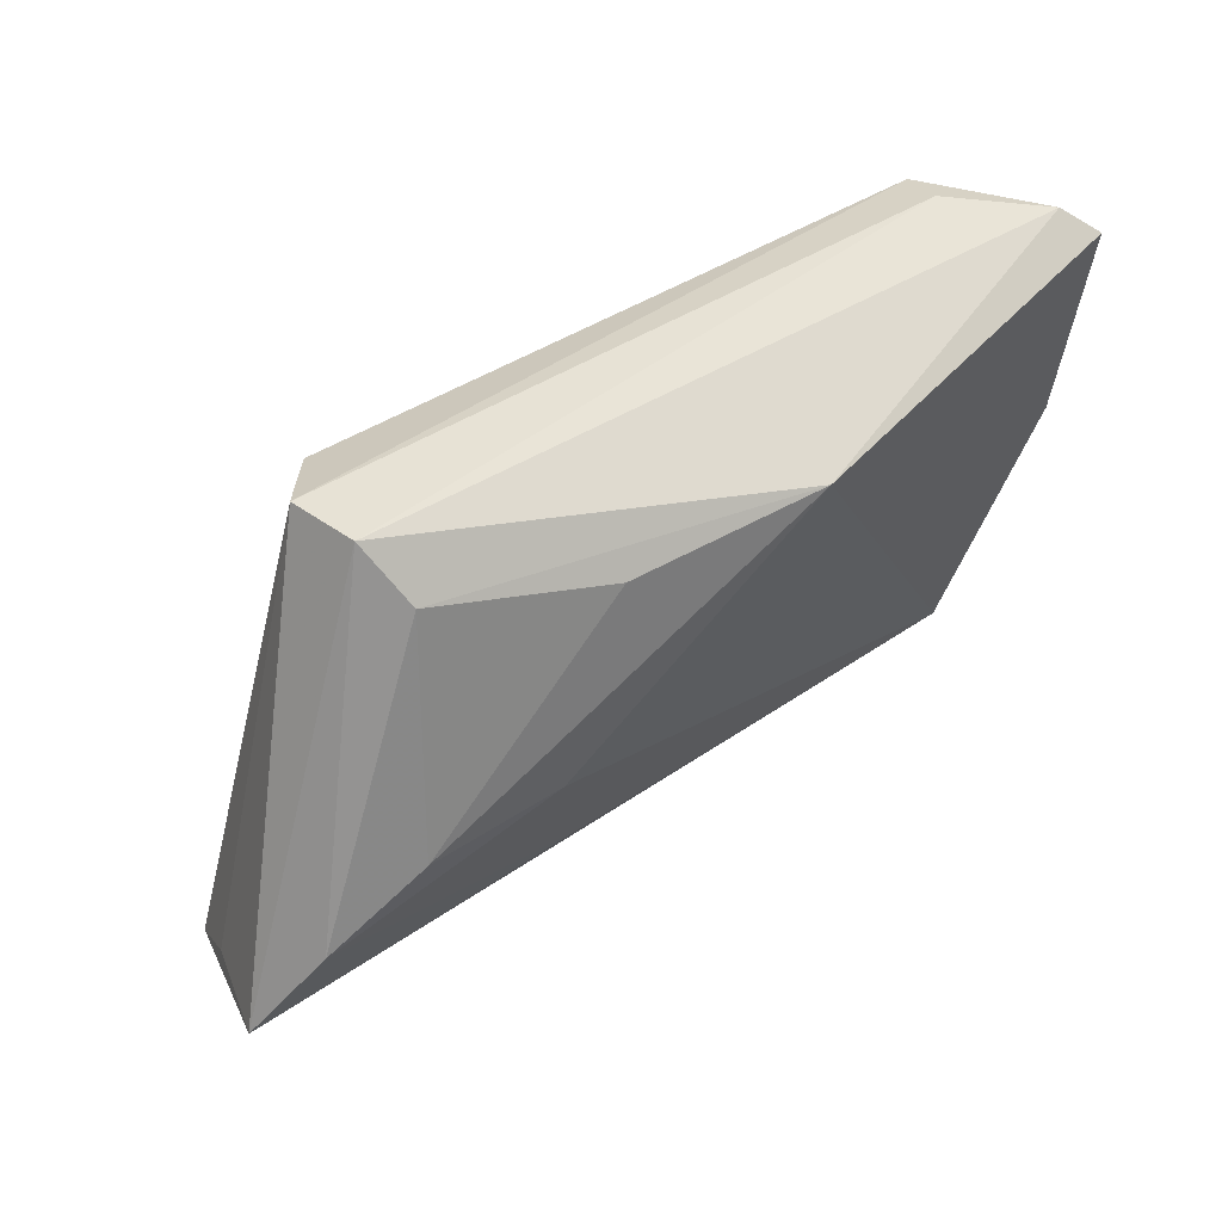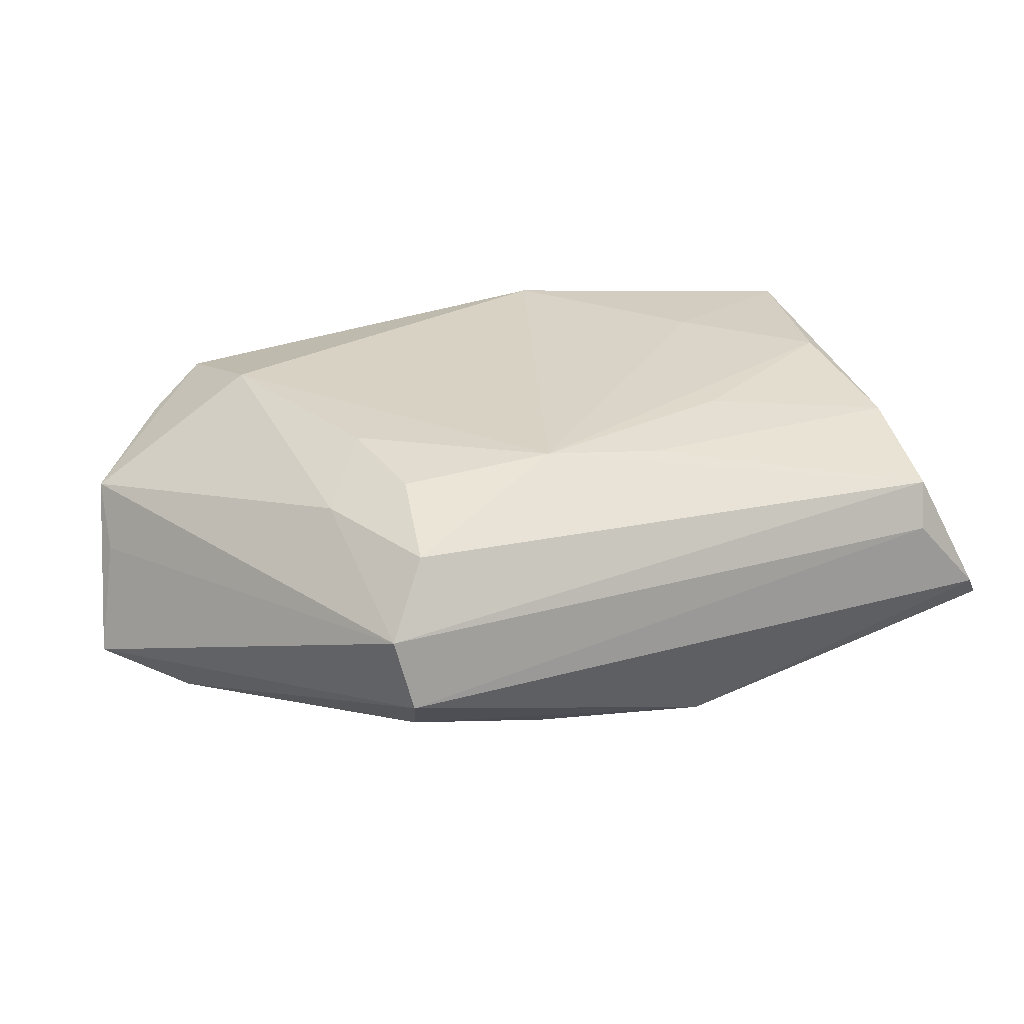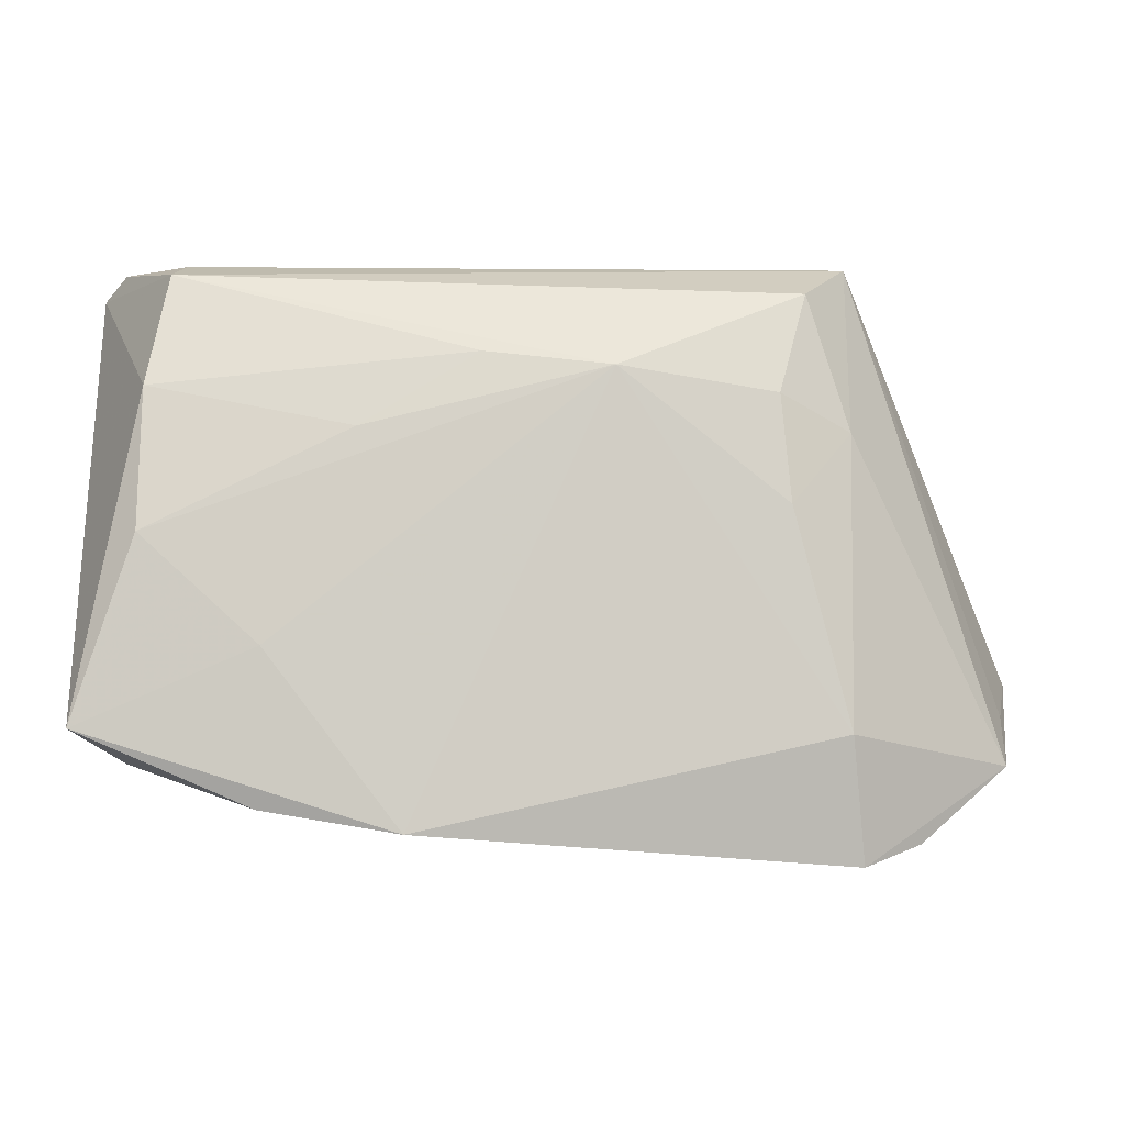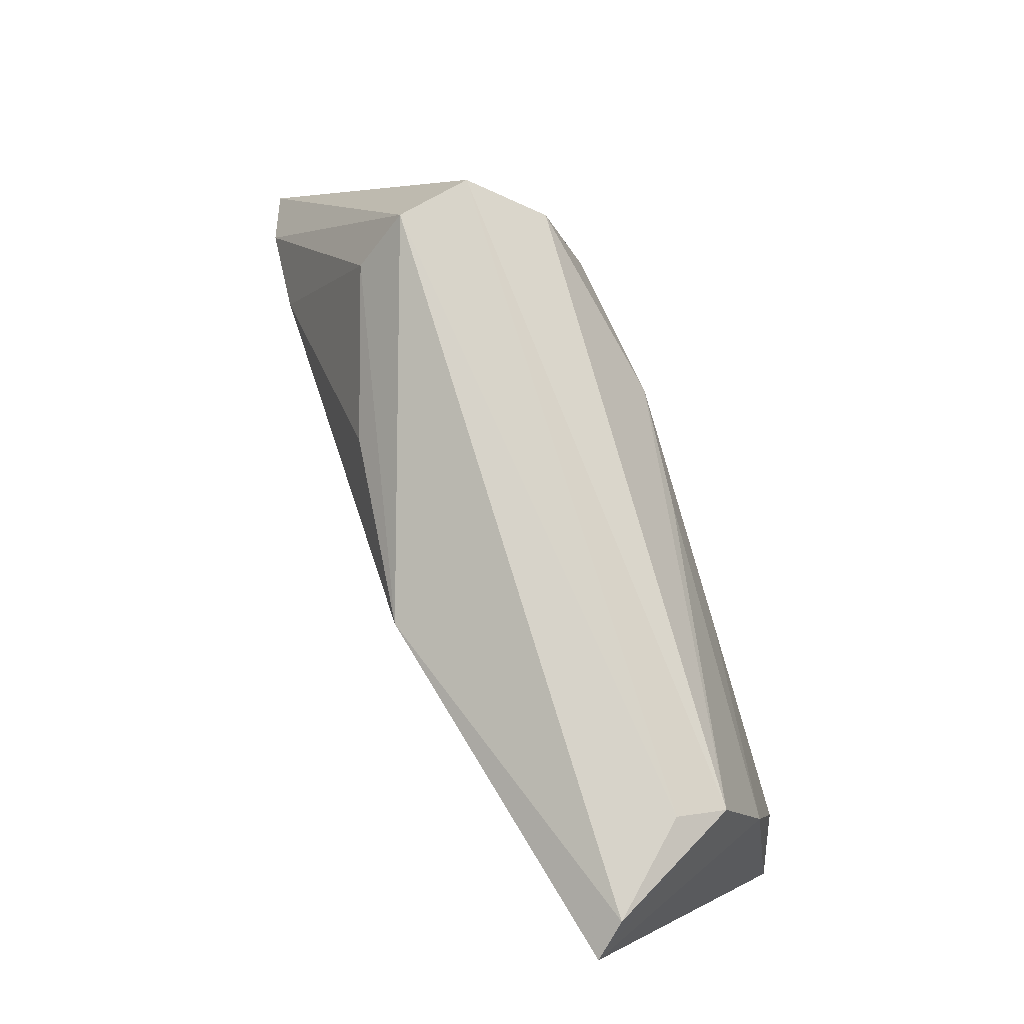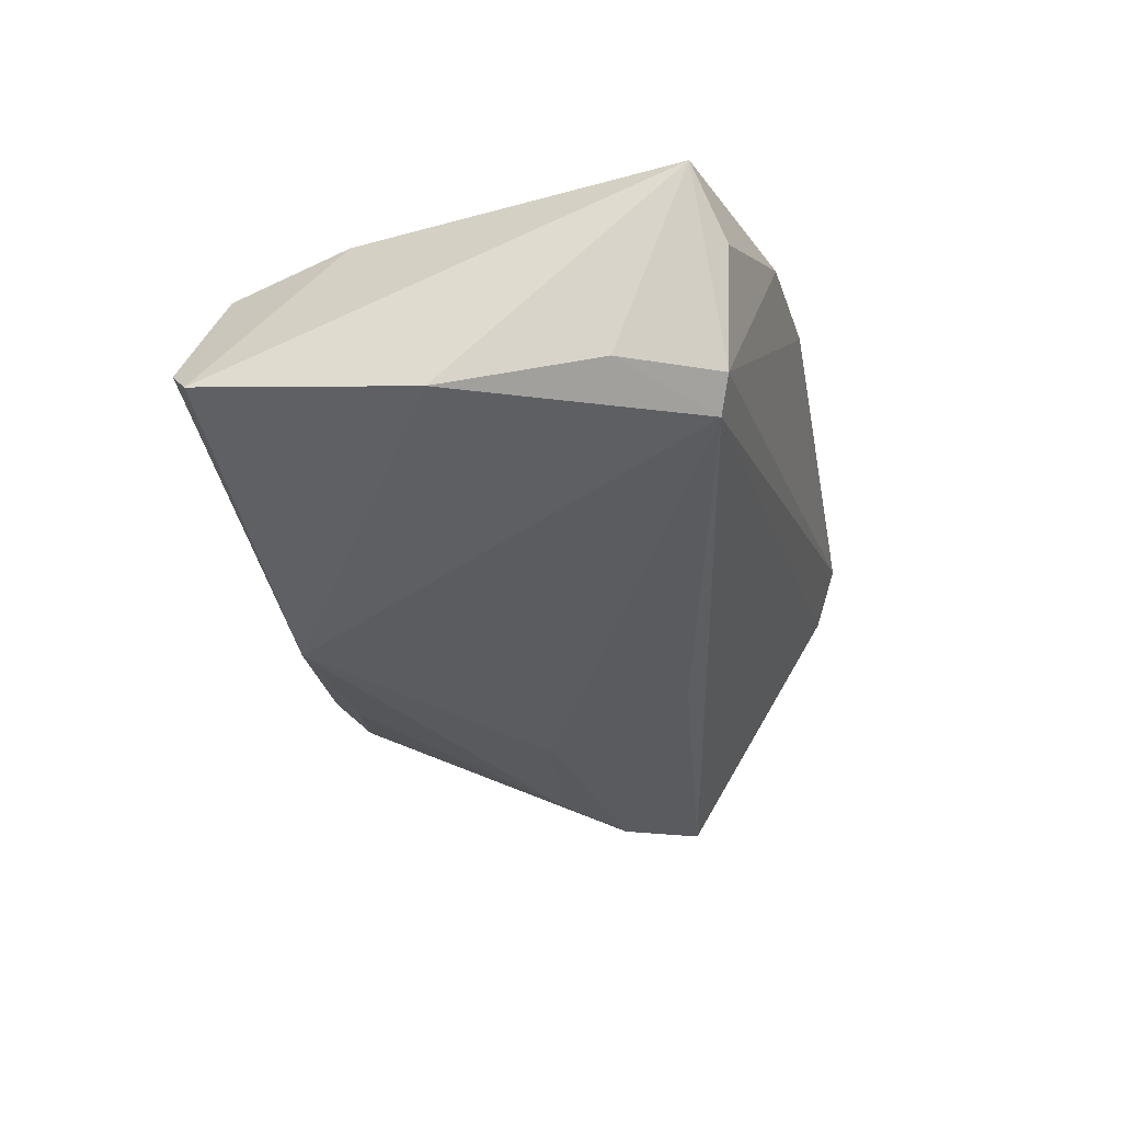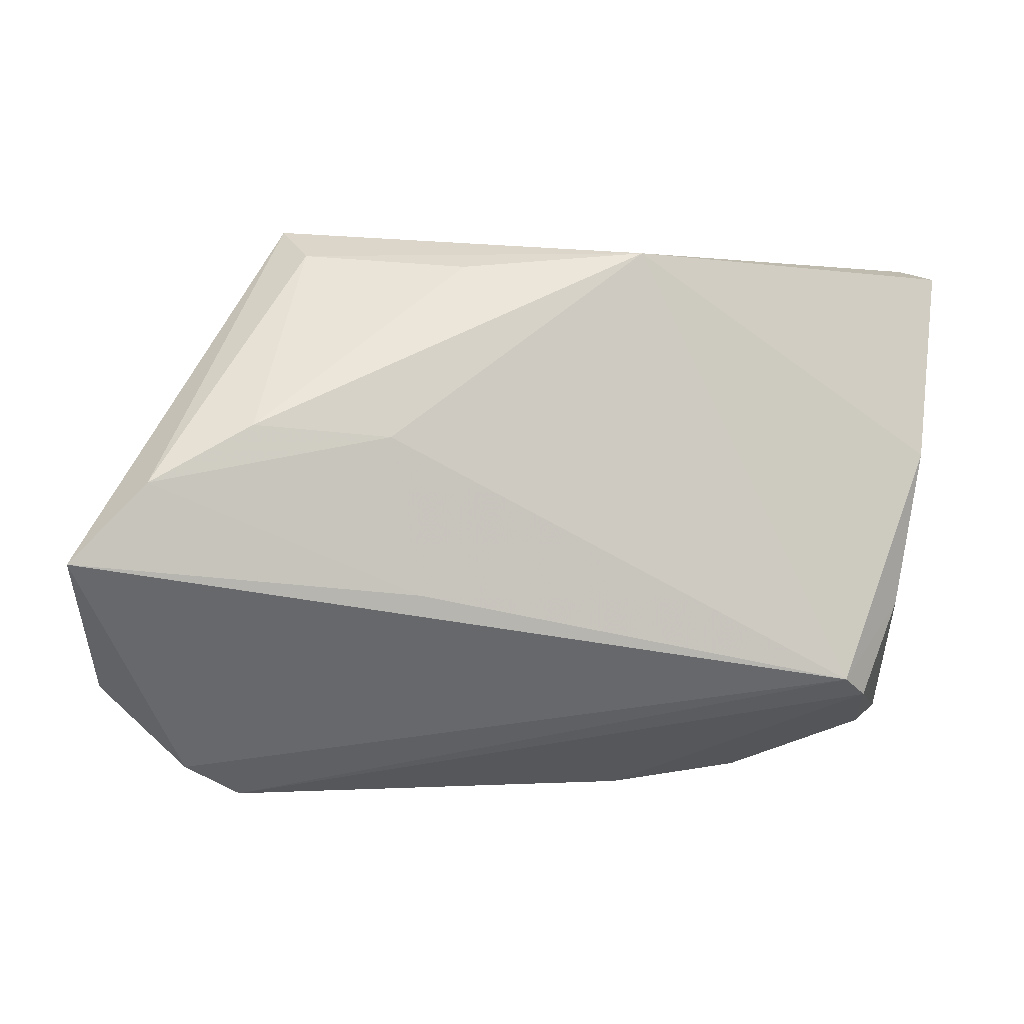
<metadata>
{"format":"obj","ext":"obj","renderer":"f3d","projection":"perspective","resolution":1024,"background":"white","views":[{"elev":51.3,"azim":144.3,"up":"+Y"},{"elev":27.7,"azim":153.1,"up":"+Z"},{"elev":-6.1,"azim":-2.7,"up":"+Y"},{"elev":79.3,"azim":-110.0,"up":"+Y"},{"elev":-31.2,"azim":-83.5,"up":"+Z"},{"elev":-16.0,"azim":168.2,"up":"+Y"}]}
</metadata>
<code>
v -0.04501 -0.001047 0.01566
v 0.03537 -0.02371 0.01751
v 0.01329 0.0251 -0.01772
v 0.05701 -0.02094 -0.003379
v -0.04733 -0.01371 -0.007457
v -0.05234 -0.0231 0.01483
v 0.03633 0.01114 0.0129
v 0.02877 0.002248 0.01736
v 0.05592 -0.02701 0.003631
v -0.03119 -0.03212 0.01538
v -0.04497 0.01621 0.01211
v -0.03088 -0.0139 0.01687
v 0.02769 0.01522 0.0162
v 0.04451 -0.03604 0.009281
v -0.009448 0.02757 -0.02105
v 0.0328 0.02789 -0.01052
v 0.03952 0.001232 -0.02016
v 0.01787 -0.01774 -0.01495
v -0.01478 -0.03482 0.01751
v -0.04663 -0.02693 0.007169
v -0.03877 -0.02501 -0.01045
v 0.03709 -0.03858 0.01384
v 0.05173 -0.006496 -0.01902
v -0.006324 0.01989 0.01542
v -0.05013 0.0336 -0.008449
v 0.03525 0.0336 -0.004308
v -0.04266 0.03025 0.00719
v -0.04147 0.03258 0.001431
v -0.02044 0.01102 0.01612
v 0.03711 0.03221 0.004659
v 0.03125 0.0275 0.01261
v -0.05024 0.005802 -0.01197
v -0.04236 -0.02612 -0.007058
v 0.06058 -0.01643 -0.01646
v 0.00884 0.01805 0.01751
v -0.05324 0.03114 -0.01225
v 0.02265 0.0008377 -0.02001
f 34 9 14
f 14 9 22
f 14 21 34
f 22 21 14
f 36 11 27
f 31 30 27
f 6 11 36
f 36 32 6
f 31 27 35
f 7 30 31
f 9 30 7
f 34 21 18
f 21 37 18
f 26 30 34
f 4 9 34
f 34 30 4
f 4 30 9
f 5 32 21
f 5 6 32
f 31 35 13
f 13 35 8
f 13 7 31
f 8 7 13
f 24 27 11
f 24 35 27
f 11 6 1
f 2 7 8
f 9 7 2
f 22 9 2
f 19 22 2
f 2 35 19
f 8 35 2
f 37 17 23
f 34 18 23
f 23 18 37
f 23 17 16
f 23 26 34
f 16 26 23
f 28 27 30
f 30 26 28
f 15 17 37
f 15 37 21
f 21 32 15
f 15 26 16
f 15 32 36
f 19 6 10
f 6 20 10
f 33 20 6
f 6 5 33
f 33 5 21
f 33 10 20
f 19 10 33
f 33 22 19
f 33 21 22
f 11 1 29
f 29 1 35
f 29 24 11
f 35 24 29
f 19 35 12
f 35 1 12
f 12 6 19
f 12 1 6
f 25 28 26
f 25 15 36
f 26 15 25
f 36 27 25
f 27 28 25
f 16 17 3
f 3 15 16
f 17 15 3

</code>
